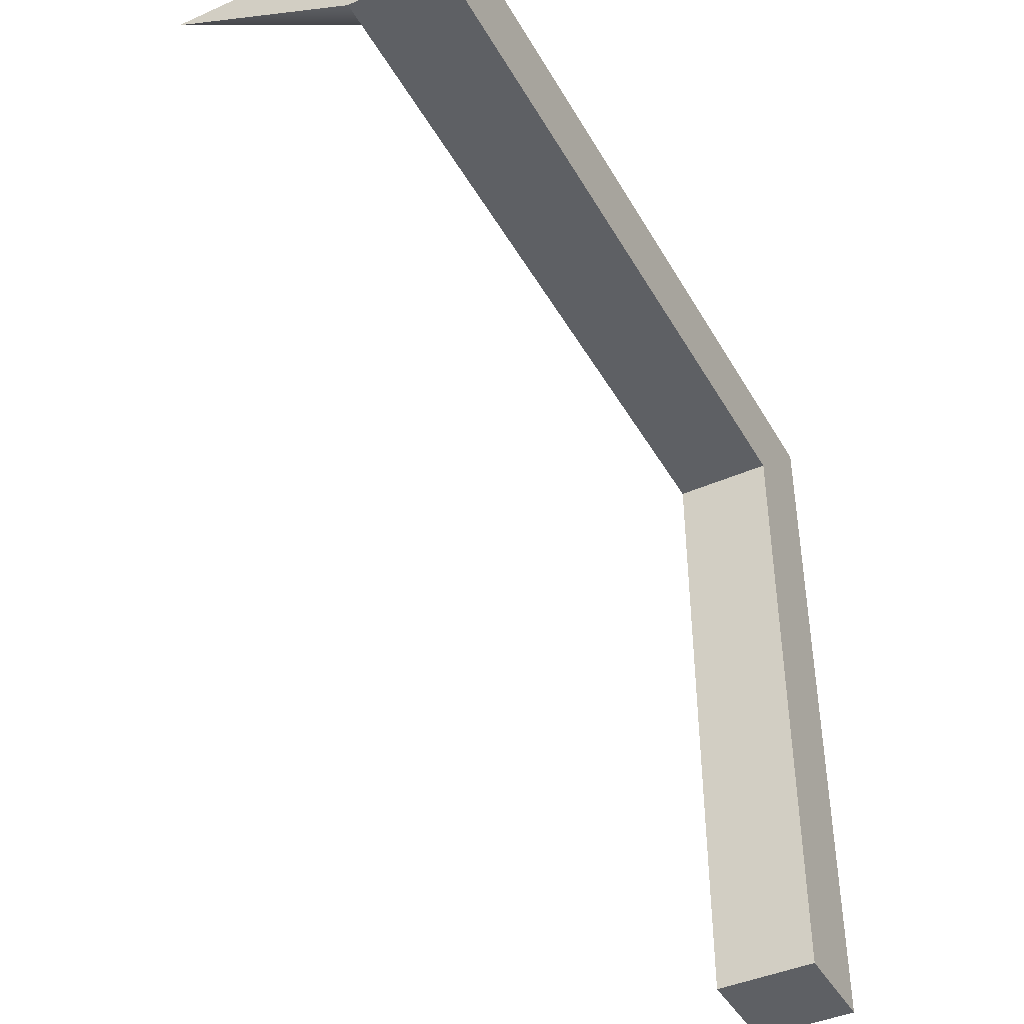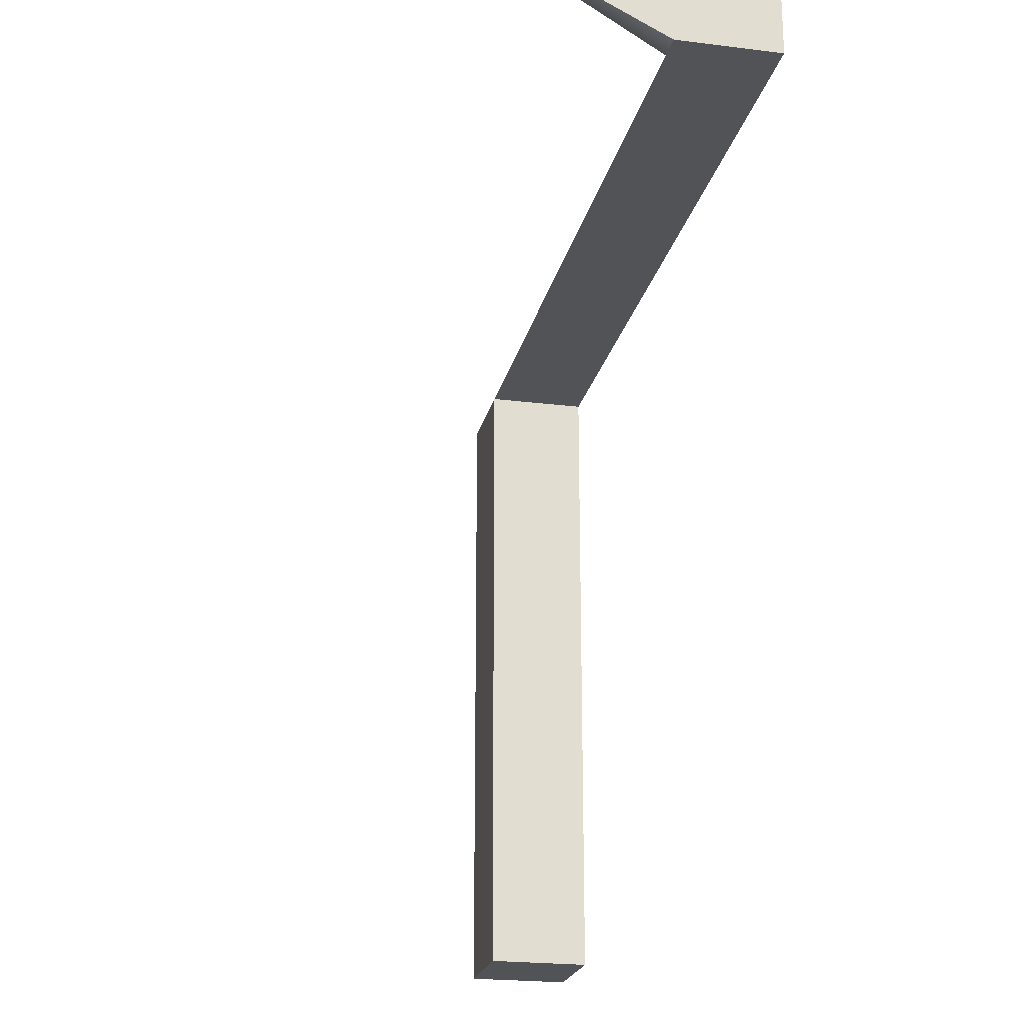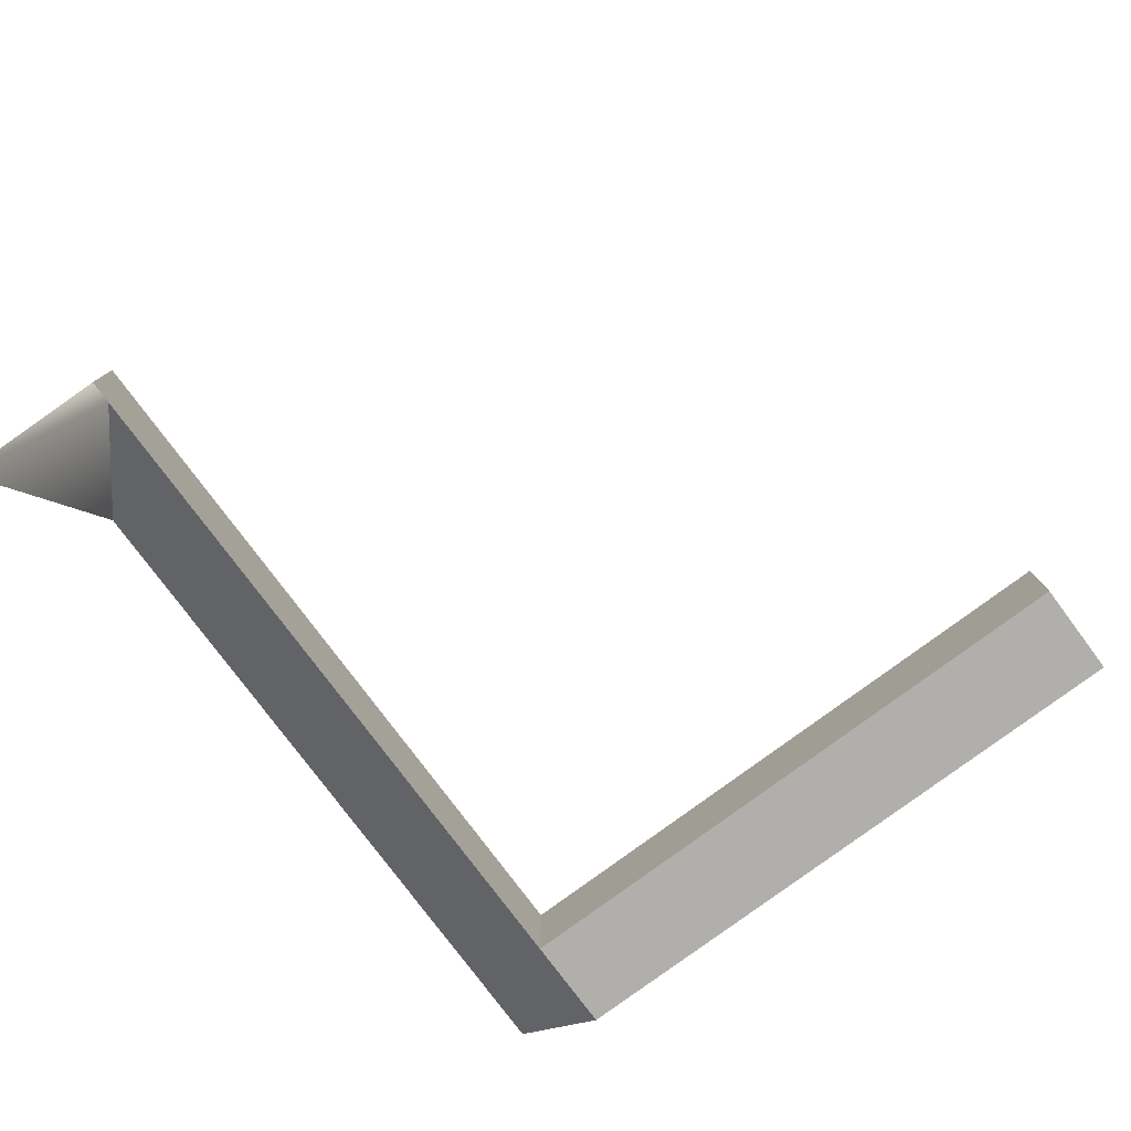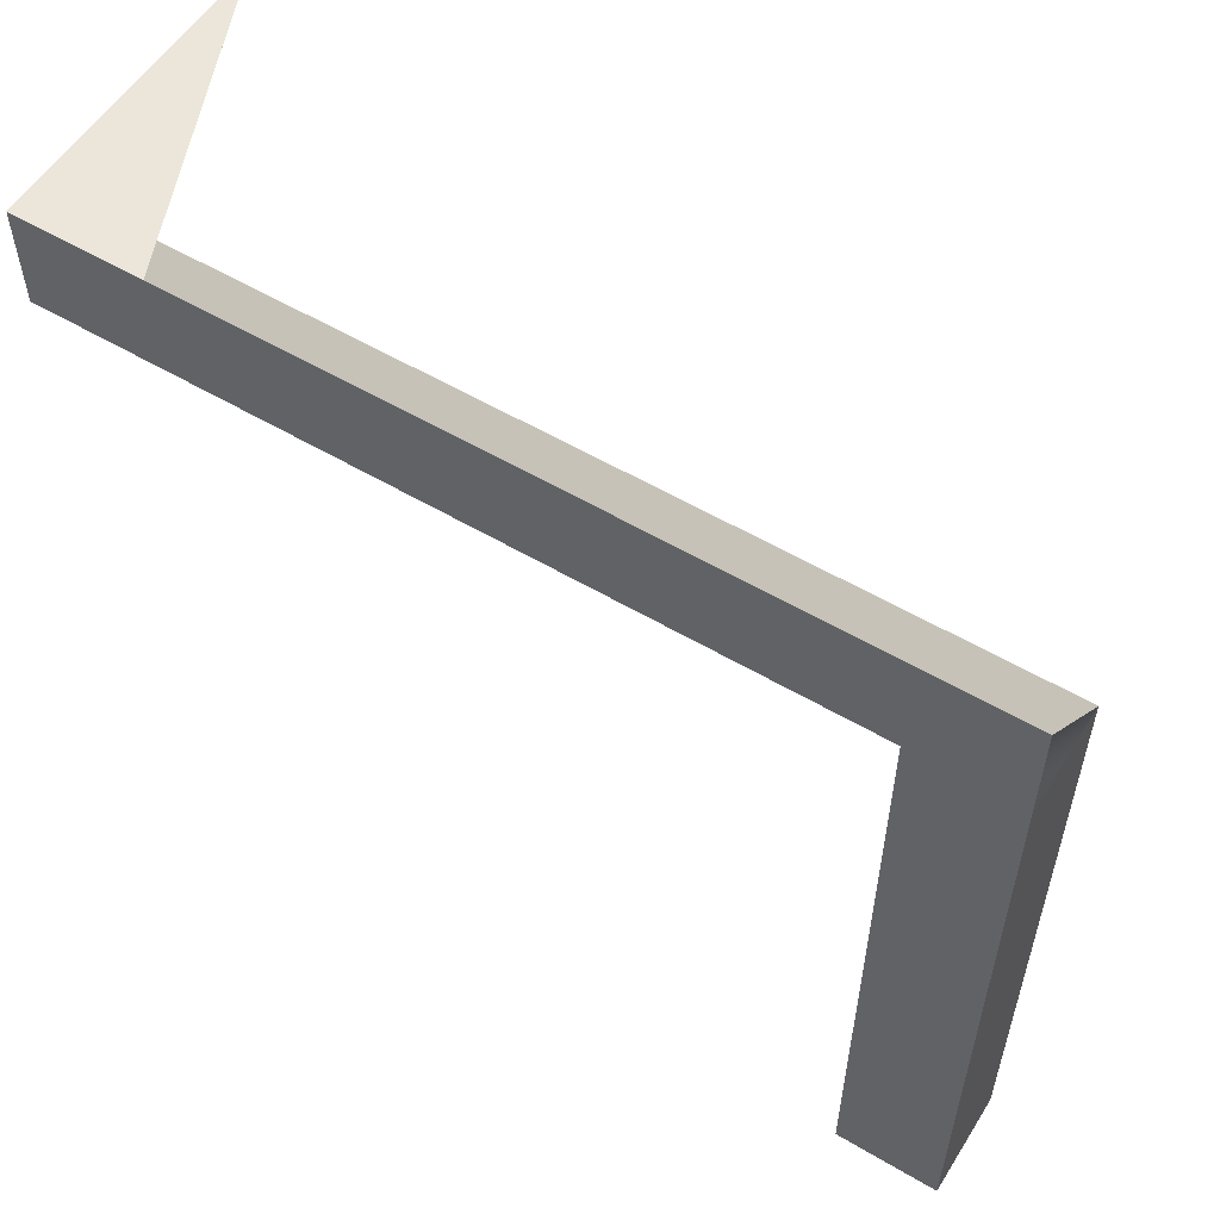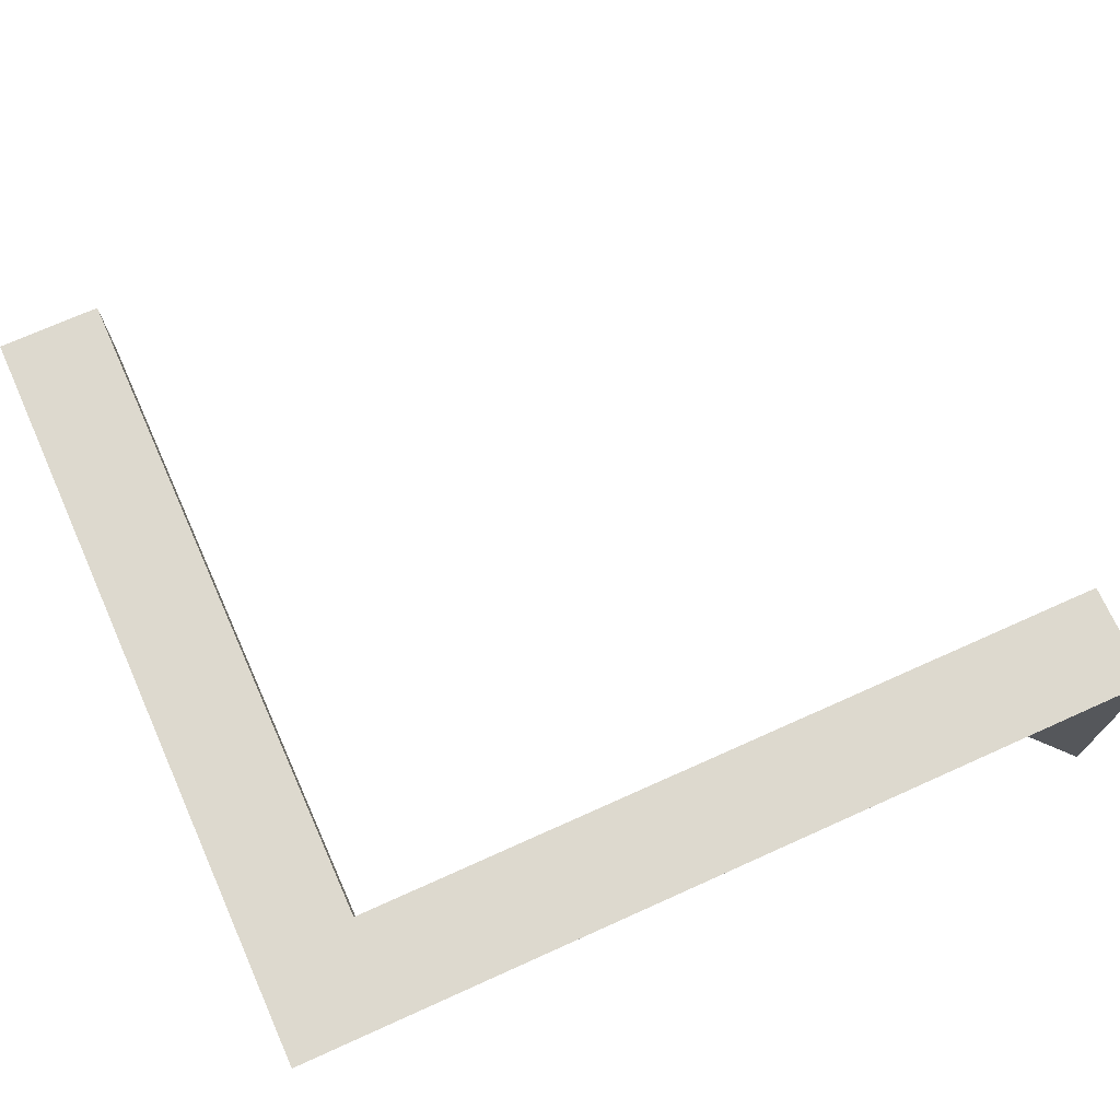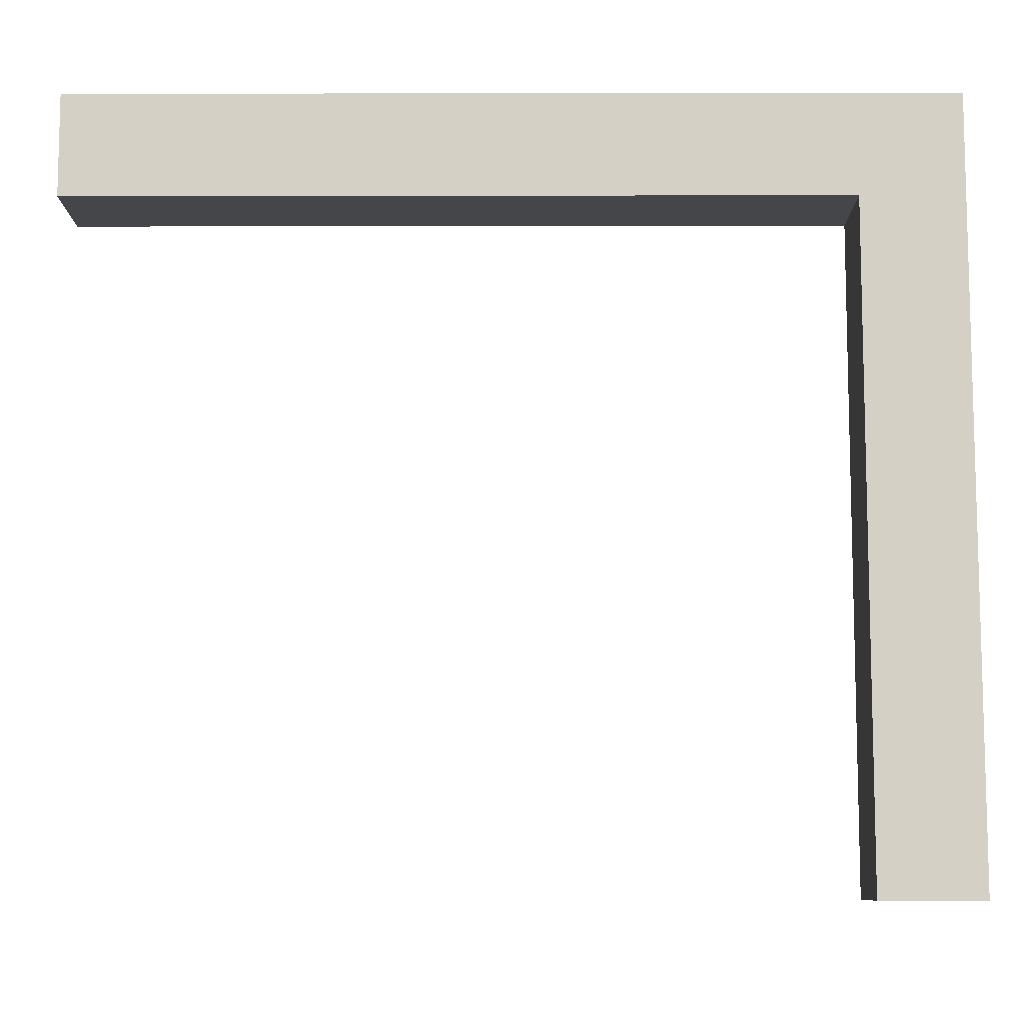
<metadata>
{"format":"obj","ext":"obj","renderer":"f3d","projection":"perspective","resolution":1024,"background":"white","views":[{"elev":-43.0,"azim":117.7,"up":"+Z"},{"elev":-22.2,"azim":77.7,"up":"+Z"},{"elev":-78.1,"azim":126.6,"up":"+Y"},{"elev":55.8,"azim":-148.2,"up":"+Z"},{"elev":71.8,"azim":-24.2,"up":"+Y"},{"elev":-9.4,"azim":-179.8,"up":"+Z"}]}
</metadata>
<code>
g pb_Mesh166364
v 0 -21 0
v -5 -9 0
v 0 -9 0
v -5 -9 0
v -7 -9 0
v 0 -9 0
v -34 -9 0
v -34 -13 -4
v -34 -9 0
v -34 -13 -4
v -34 -9 -4
v -34 -9 0
v -1 -13 -4
v 0 -13 -4
v -3 -9 -4
v 0 -9 -4
v 0 -9 0
v -7 -9 0
v 0 -9 -4
v -3 -9 -4
v 0 -13 -4
v -1 -13 -4
v 0 -21 0
v -1 -13 -4
v -5 -9 0
v 0 -21 0
v -5 -9 0
v -1 -13 -4
v -30 -9 7.248e-05
v -30 -13 -4
v -7 -9 0
v -5 -9 0
v -30 -9 7.248e-05
v -30 -9 7.248e-05
v -1 -13 -4
v -3 -9 -4
v -30 -13 -4
v -30 -9 -4
v -30 -9 -4
v -30 -9 7.248e-05
v -30 -9 7.248e-05
v -30 -13 -4
v -34 -9 0
v -34 -13 -4
v -30 -9 7.248e-05
v -30 -9 7.248e-05
v -34 -9 0
v -30 -9 7.248e-05
v -34 -9 0
v -34 -9 0
v -30 -13 -30
v -30 -9 -30
v -34 -13 -30
v -34 -9 -30
v -30 -9 -4
v -30 -9 7.248e-05
v -34 -9 -4
v -34 -9 0
v -30 -13 -4
v -30 -9 -4
v -30 -13 -30
v -30 -9 -30
v -34 -13 -4
v -30 -13 -4
v -34 -13 -30
v -30 -13 -30
v -30 -9 -30
v -34 -9 -30
v -34 -9 -4
v -34 -13 -4
v -34 -9 -30
v -34 -13 -30
v 0 -13 -4
v 0 -21 0
v 0 -9 -4
v 0 -9 0
g pb_Mesh166364_0
f 3 2 1
f 6 5 4
f 9 8 7
f 12 11 10
f 15 14 13
f 15 16 14
f 19 18 17
f 19 20 18
f 23 22 21
f 26 25 24
f 29 28 27
f 29 30 28
f 33 32 31
f 33 34 32
f 37 36 35
f 37 38 36
f 39 18 20
f 39 40 18
f 43 42 41
f 43 44 42
f 47 46 45
f 50 49 48
f 53 52 51
f 53 54 52
f 57 56 55
f 57 58 56
f 61 60 59
f 61 62 60
f 65 64 63
f 65 66 64
f 67 57 55
f 67 68 57
f 71 70 69
f 71 72 70
g pb_Mesh166364_1
f 75 74 73
f 75 76 74

</code>
